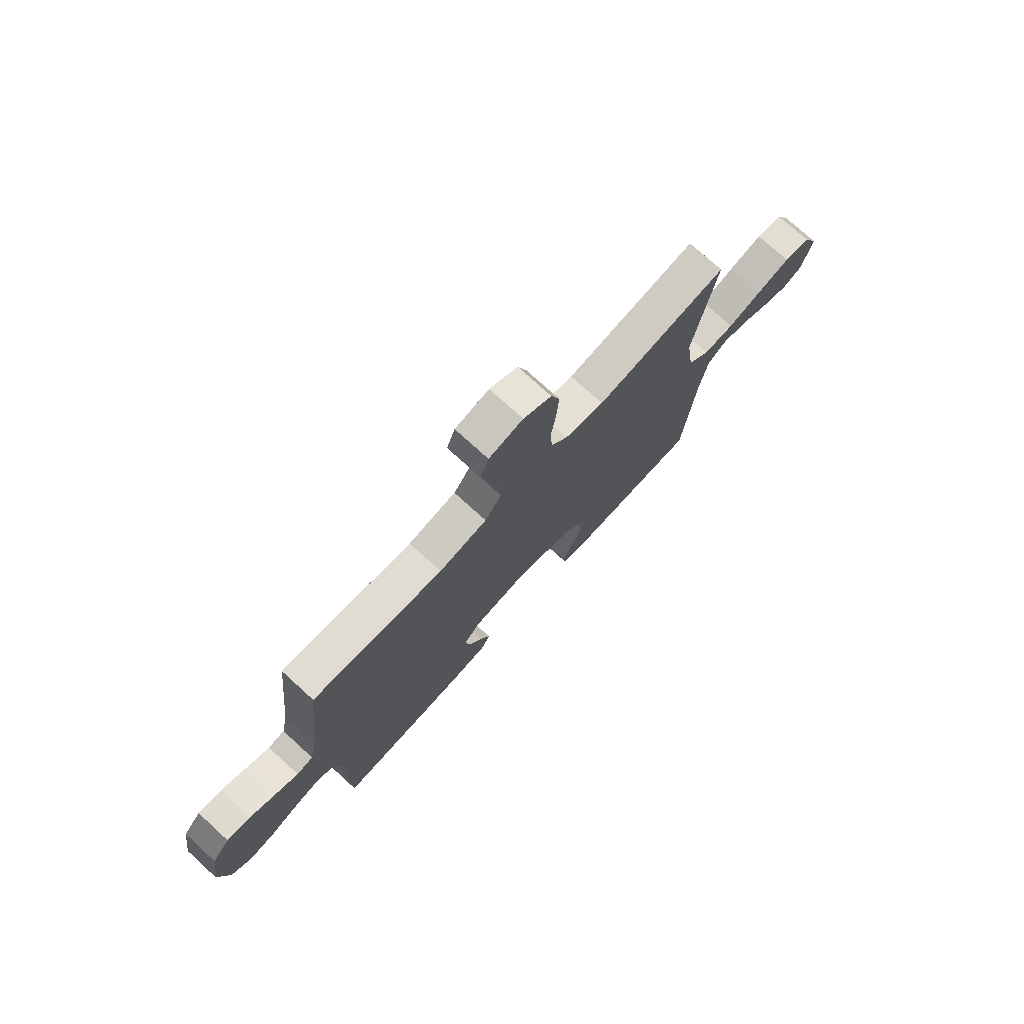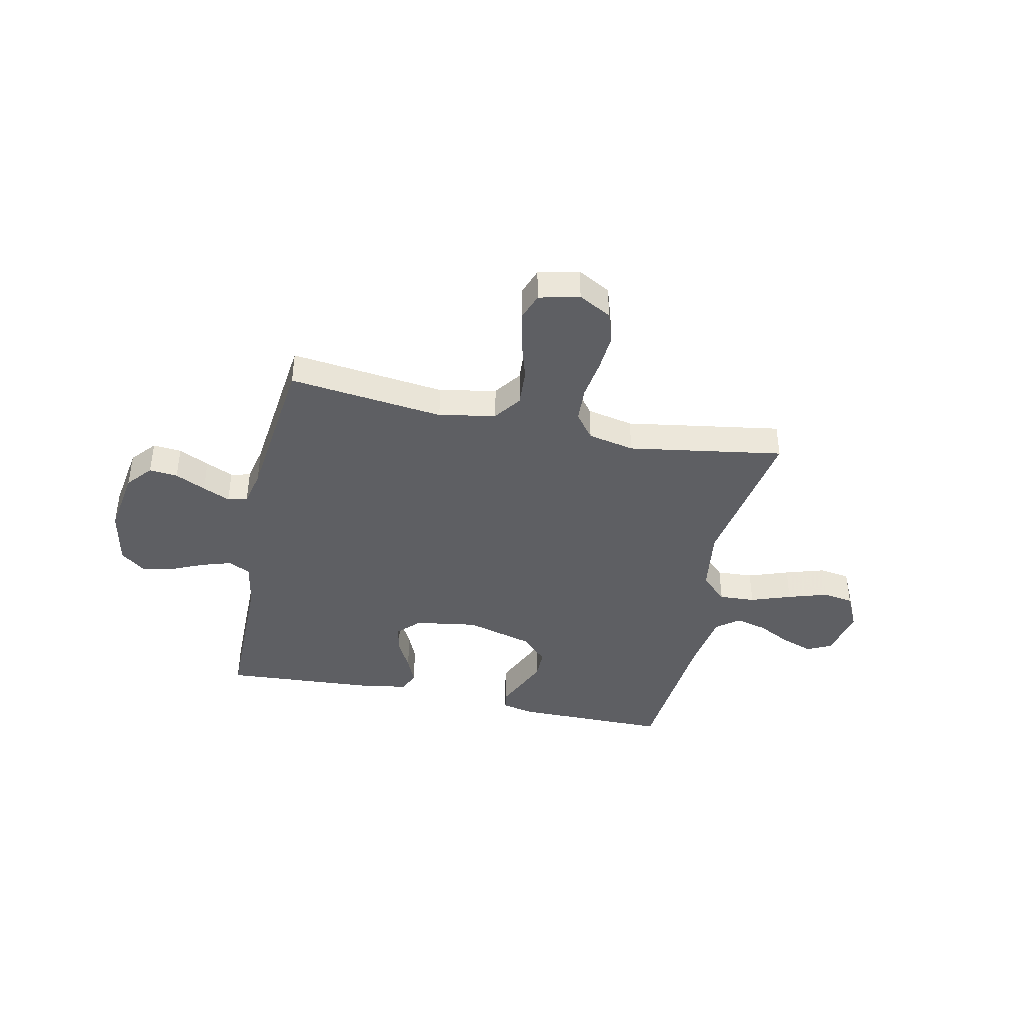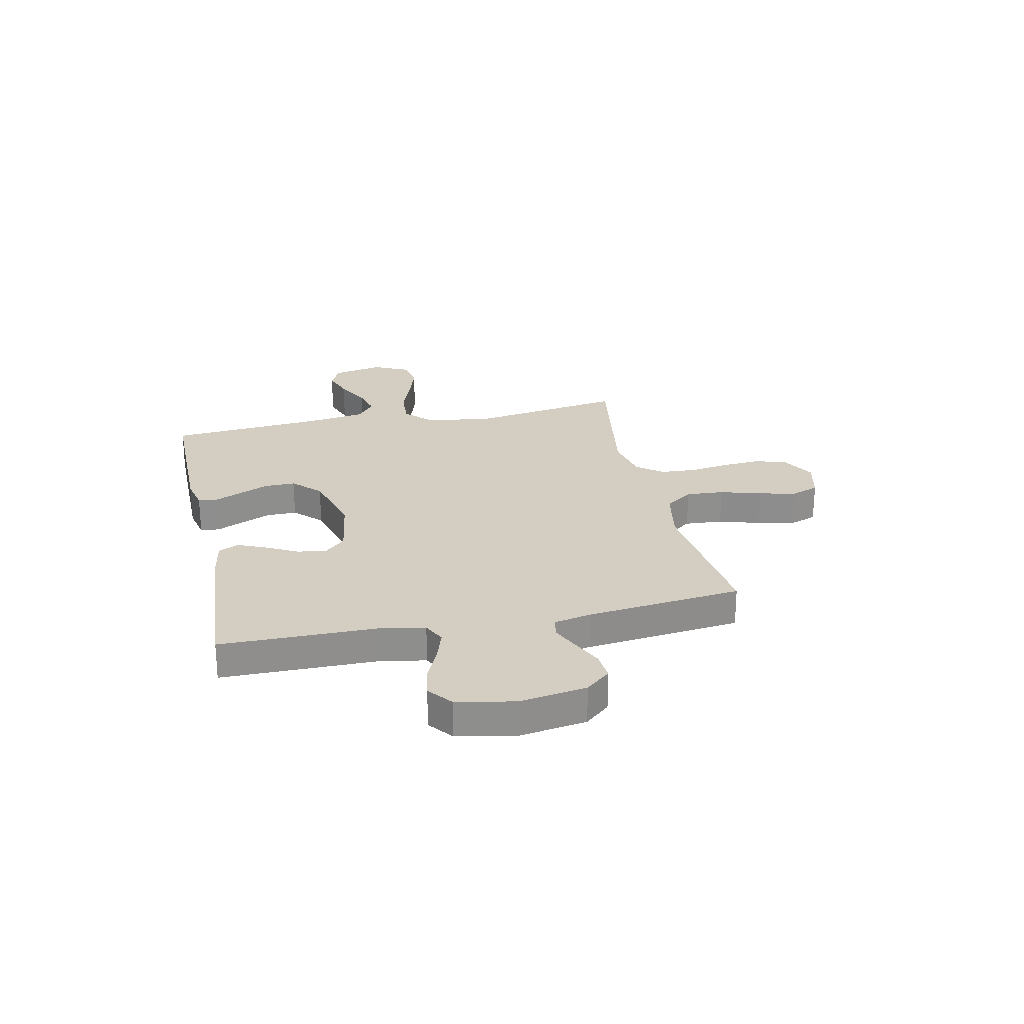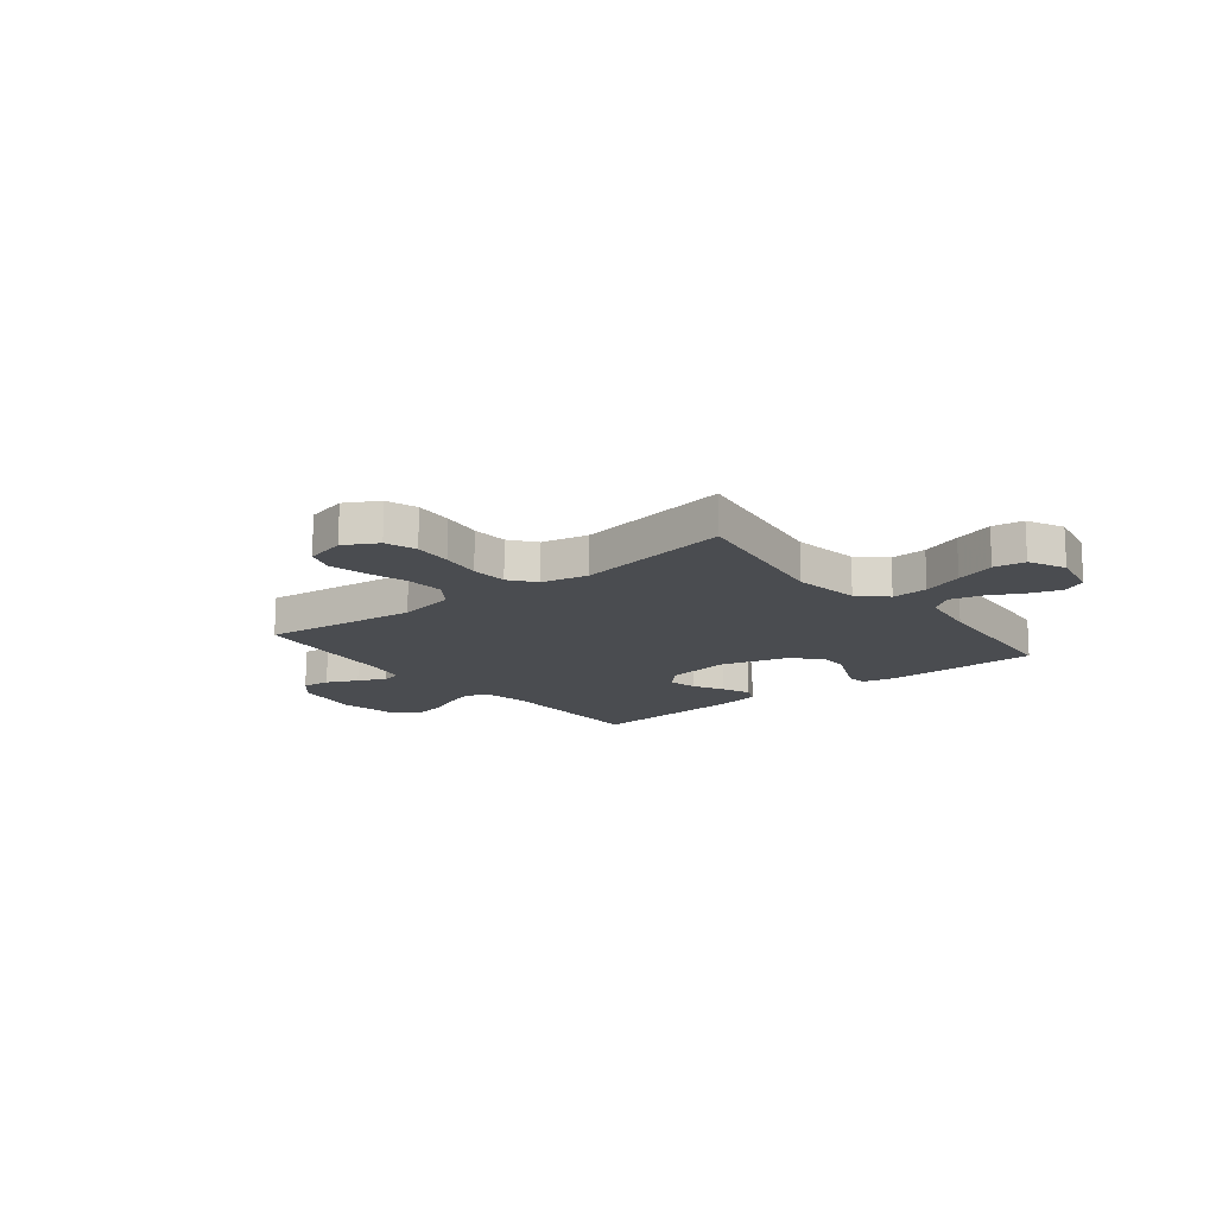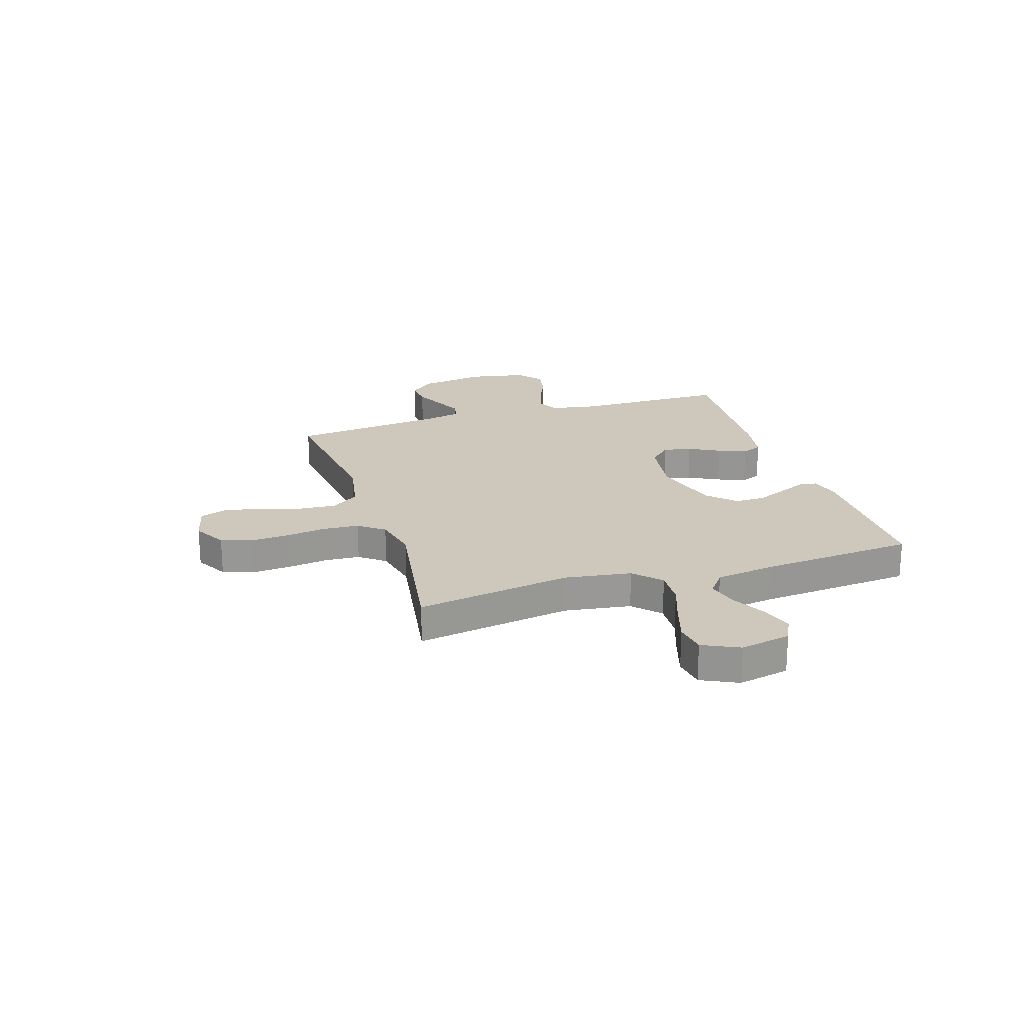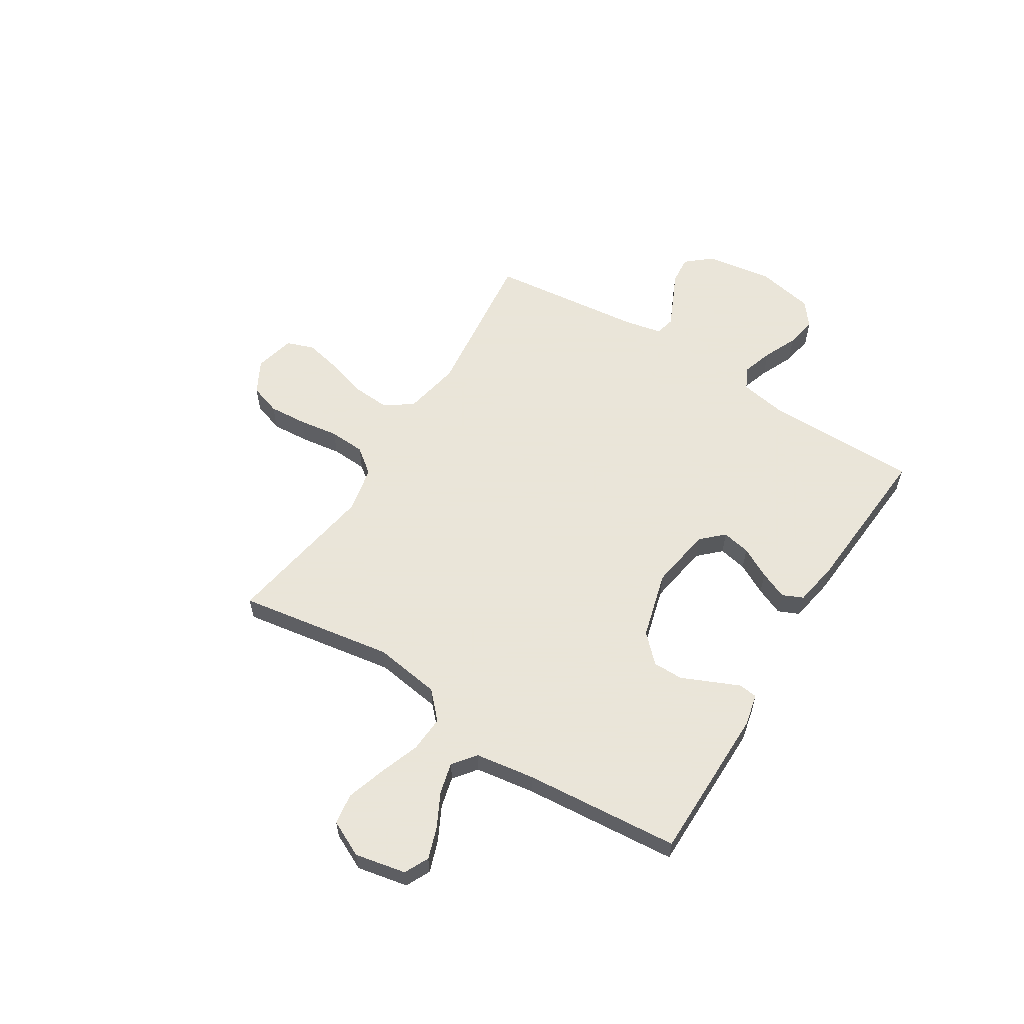
<metadata>
{"format":"obj","ext":"obj","renderer":"f3d","projection":"perspective","resolution":1024,"background":"white","views":[{"elev":75.0,"azim":-47.6,"up":"+Z"},{"elev":-40.9,"azim":-12.2,"up":"+Y"},{"elev":25.3,"azim":-102.2,"up":"+Y"},{"elev":-15.0,"azim":38.6,"up":"+Y"},{"elev":21.8,"azim":72.3,"up":"+Y"},{"elev":58.6,"azim":122.1,"up":"+Y"}]}
</metadata>
<code>
v -0.5 0.07 0.5
v -0.2 0.07 0.465
v -0.09 0.07 0.486
v -0.052 0.07 0.539
v -0.057 0.07 0.612
v -0.081 0.07 0.691
v -0.097 0.07 0.763
v -0.078 0.07 0.816
v 0 0.07 0.835
v 0.064 0.07 0.8
v 0.084 0.07 0.74
v 0.079 0.07 0.666
v 0.068 0.07 0.589
v 0.072 0.07 0.519
v 0.11 0.07 0.47
v 0.2 0.07 0.451
v 0.5 0.07 0.5
v 0.452 0.07 0.2
v 0.471 0.07 0.071
v 0.522 0.07 0.023
v 0.592 0.07 0.027
v 0.67 0.07 0.055
v 0.746 0.07 0.079
v 0.806 0.07 0.07
v 0.84 0.07 0
v 0.82 0.07 -0.098
v 0.773 0.07 -0.121
v 0.712 0.07 -0.1
v 0.646 0.07 -0.066
v 0.586 0.07 -0.051
v 0.542 0.07 -0.085
v 0.525 0.07 -0.2
v 0.5 0.07 -0.5
v 0.2 0.07 -0.501
v 0.138 0.07 -0.487
v 0.133 0.07 -0.451
v 0.156 0.07 -0.399
v 0.182 0.07 -0.34
v 0.182 0.07 -0.281
v 0.131 0.07 -0.23
v 0 0.07 -0.194
v -0.121 0.07 -0.213
v -0.161 0.07 -0.255
v -0.15 0.07 -0.31
v -0.118 0.07 -0.37
v -0.095 0.07 -0.424
v -0.113 0.07 -0.464
v -0.2 0.07 -0.479
v -0.5 0.07 -0.5
v -0.502 0.07 -0.2
v -0.518 0.07 -0.111
v -0.561 0.07 -0.09
v -0.62 0.07 -0.109
v -0.685 0.07 -0.138
v -0.745 0.07 -0.149
v -0.792 0.07 -0.112
v -0.814 0.07 0
v -0.794 0.07 0.129
v -0.753 0.07 0.177
v -0.698 0.07 0.172
v -0.639 0.07 0.144
v -0.586 0.07 0.12
v -0.548 0.07 0.129
v -0.533 0.07 0.2
v -0.5 0 0.5
v -0.2 0 0.465
v -0.09 0 0.486
v -0.052 0 0.539
v -0.057 0 0.612
v -0.081 0 0.691
v -0.097 0 0.763
v -0.078 0 0.816
v 0 0 0.835
v 0.064 0 0.8
v 0.084 0 0.74
v 0.079 0 0.666
v 0.068 0 0.589
v 0.072 0 0.519
v 0.11 0 0.47
v 0.2 0 0.451
v 0.5 0 0.5
v 0.452 0 0.2
v 0.471 0 0.071
v 0.522 0 0.023
v 0.592 0 0.027
v 0.67 0 0.055
v 0.746 0 0.079
v 0.806 0 0.07
v 0.84 0 0
v 0.82 0 -0.098
v 0.773 0 -0.121
v 0.712 0 -0.1
v 0.646 0 -0.066
v 0.586 0 -0.051
v 0.542 0 -0.085
v 0.525 0 -0.2
v 0.5 0 -0.5
v 0.2 0 -0.501
v 0.138 0 -0.487
v 0.133 0 -0.451
v 0.156 0 -0.399
v 0.182 0 -0.34
v 0.182 0 -0.281
v 0.131 0 -0.23
v 0 0 -0.194
v -0.121 0 -0.213
v -0.161 0 -0.255
v -0.15 0 -0.31
v -0.118 0 -0.37
v -0.095 0 -0.424
v -0.113 0 -0.464
v -0.2 0 -0.479
v -0.5 0 -0.5
v -0.502 0 -0.2
v -0.518 0 -0.111
v -0.561 0 -0.09
v -0.62 0 -0.109
v -0.685 0 -0.138
v -0.745 0 -0.149
v -0.792 0 -0.112
v -0.814 0 0
v -0.794 0 0.129
v -0.753 0 0.177
v -0.698 0 0.172
v -0.639 0 0.144
v -0.586 0 0.12
v -0.548 0 0.129
v -0.533 0 0.2
f 59 60 61
f 58 59 61
f 57 58 61
f 56 57 61
f 55 56 61
f 54 55 61
f 53 54 61
f 52 53 61 62
f 51 52 62 63
f 48 49 50
f 47 48 50
f 46 47 50
f 45 46 50
f 44 45 50
f 51 63 64
f 50 51 64
f 44 50 64
f 43 44 64
f 35 36 37
f 34 35 37
f 33 34 37
f 32 33 37
f 31 32 37 38
f 30 31 38 39
f 27 28 29
f 26 27 29
f 25 26 29
f 24 25 29
f 23 24 29
f 22 23 29
f 21 22 29
f 20 21 29 30
f 30 39 40
f 20 30 40
f 19 20 40
f 16 17 18
f 19 40 41
f 18 19 41
f 16 18 41
f 15 16 41
f 11 12 13
f 10 11 13
f 9 10 13
f 8 9 13
f 7 8 13
f 6 7 13
f 5 6 13
f 4 5 13 14
f 64 1 2
f 43 64 2
f 42 43 2
f 15 41 42
f 14 15 42
f 4 14 42
f 3 4 42
f 2 3 42
f 125 124 123
f 125 123 122
f 125 122 121
f 125 121 120
f 125 120 119
f 125 119 118
f 125 118 117
f 126 125 117 116
f 127 126 116 115
f 114 113 112
f 114 112 111
f 114 111 110
f 114 110 109
f 114 109 108
f 128 127 115
f 128 115 114
f 128 114 108
f 128 108 107
f 101 100 99
f 101 99 98
f 101 98 97
f 101 97 96
f 102 101 96 95
f 103 102 95 94
f 93 92 91
f 93 91 90
f 93 90 89
f 93 89 88
f 93 88 87
f 93 87 86
f 93 86 85
f 94 93 85 84
f 104 103 94
f 104 94 84
f 104 84 83
f 82 81 80
f 105 104 83
f 105 83 82
f 105 82 80
f 105 80 79
f 77 76 75
f 77 75 74
f 77 74 73
f 77 73 72
f 77 72 71
f 77 71 70
f 77 70 69
f 78 77 69 68
f 66 65 128
f 66 128 107
f 66 107 106
f 106 105 79
f 106 79 78
f 106 78 68
f 106 68 67
f 106 67 66
f 1 65 66 2
f 2 66 67 3
f 3 67 68 4
f 4 68 69 5
f 5 69 70 6
f 6 70 71 7
f 7 71 72 8
f 8 72 73 9
f 9 73 74 10
f 10 74 75 11
f 11 75 76 12
f 12 76 77 13
f 13 77 78 14
f 14 78 79 15
f 15 79 80 16
f 16 80 81 17
f 17 81 82 18
f 18 82 83 19
f 19 83 84 20
f 20 84 85 21
f 21 85 86 22
f 22 86 87 23
f 23 87 88 24
f 24 88 89 25
f 25 89 90 26
f 26 90 91 27
f 27 91 92 28
f 28 92 93 29
f 29 93 94 30
f 30 94 95 31
f 31 95 96 32
f 32 96 97 33
f 33 97 98 34
f 34 98 99 35
f 35 99 100 36
f 36 100 101 37
f 37 101 102 38
f 38 102 103 39
f 39 103 104 40
f 40 104 105 41
f 41 105 106 42
f 42 106 107 43
f 43 107 108 44
f 44 108 109 45
f 45 109 110 46
f 46 110 111 47
f 47 111 112 48
f 48 112 113 49
f 49 113 114 50
f 50 114 115 51
f 51 115 116 52
f 52 116 117 53
f 53 117 118 54
f 54 118 119 55
f 55 119 120 56
f 56 120 121 57
f 57 121 122 58
f 58 122 123 59
f 59 123 124 60
f 60 124 125 61
f 61 125 126 62
f 62 126 127 63
f 63 127 128 64
f 64 128 65 1

</code>
